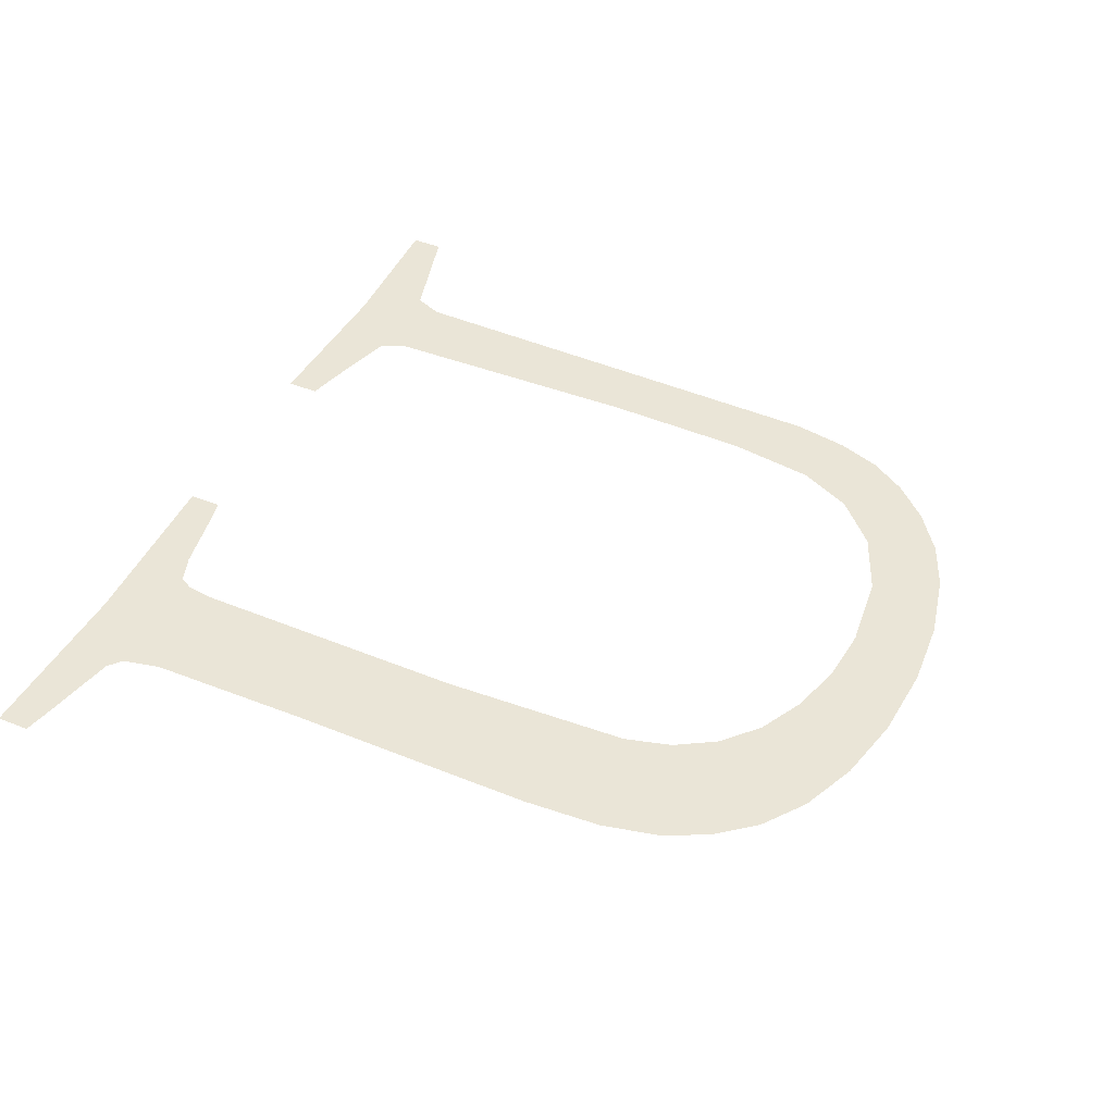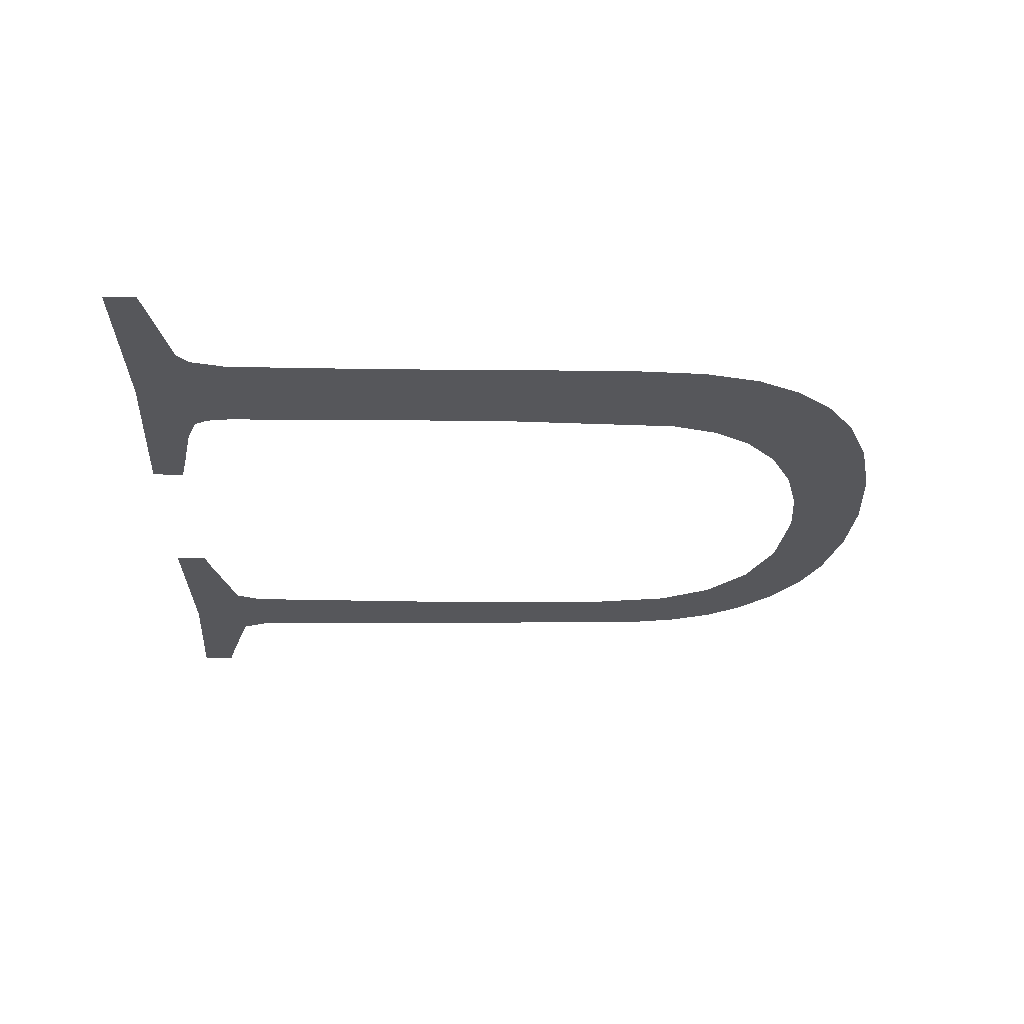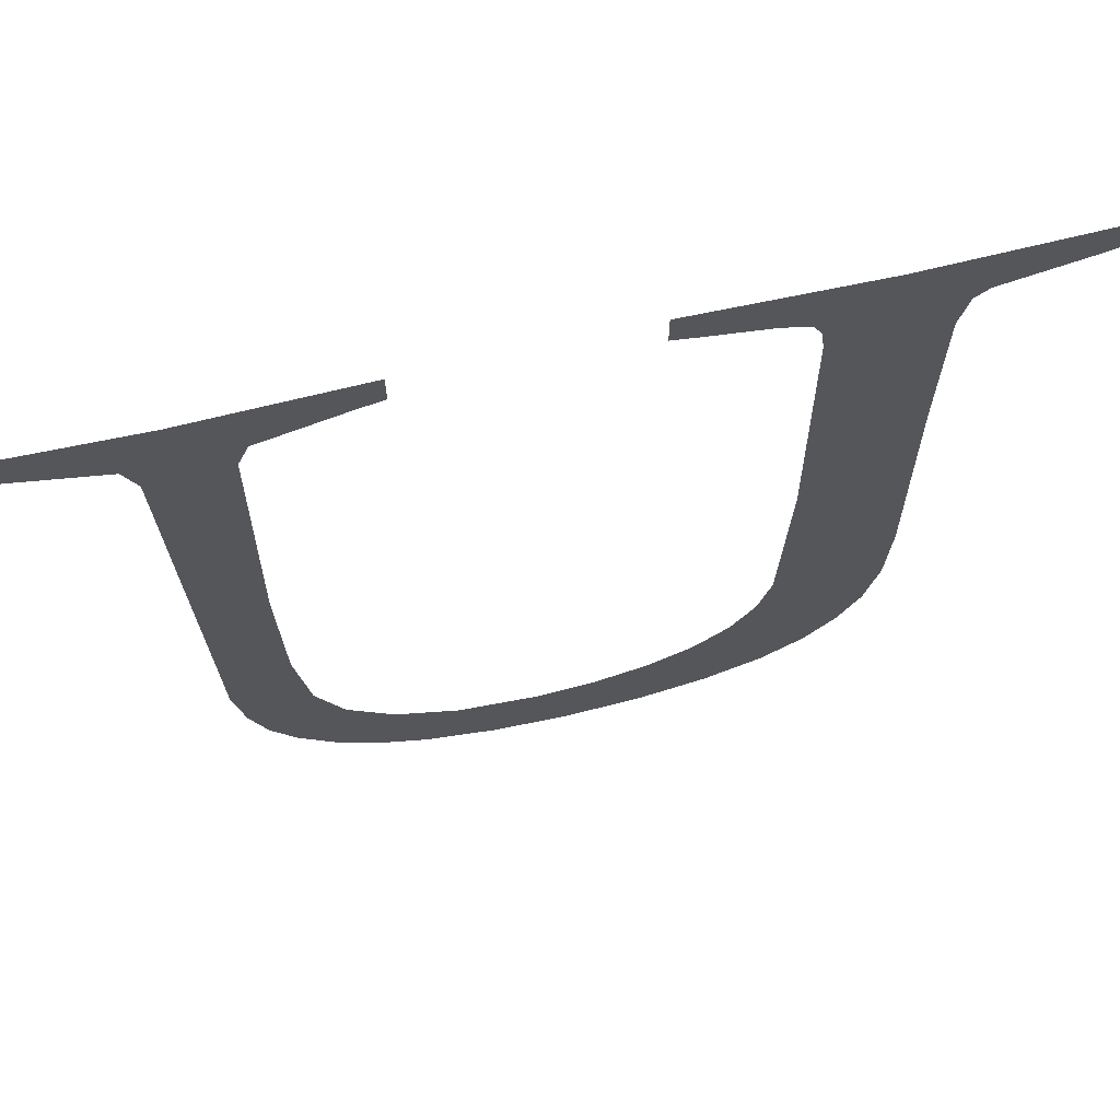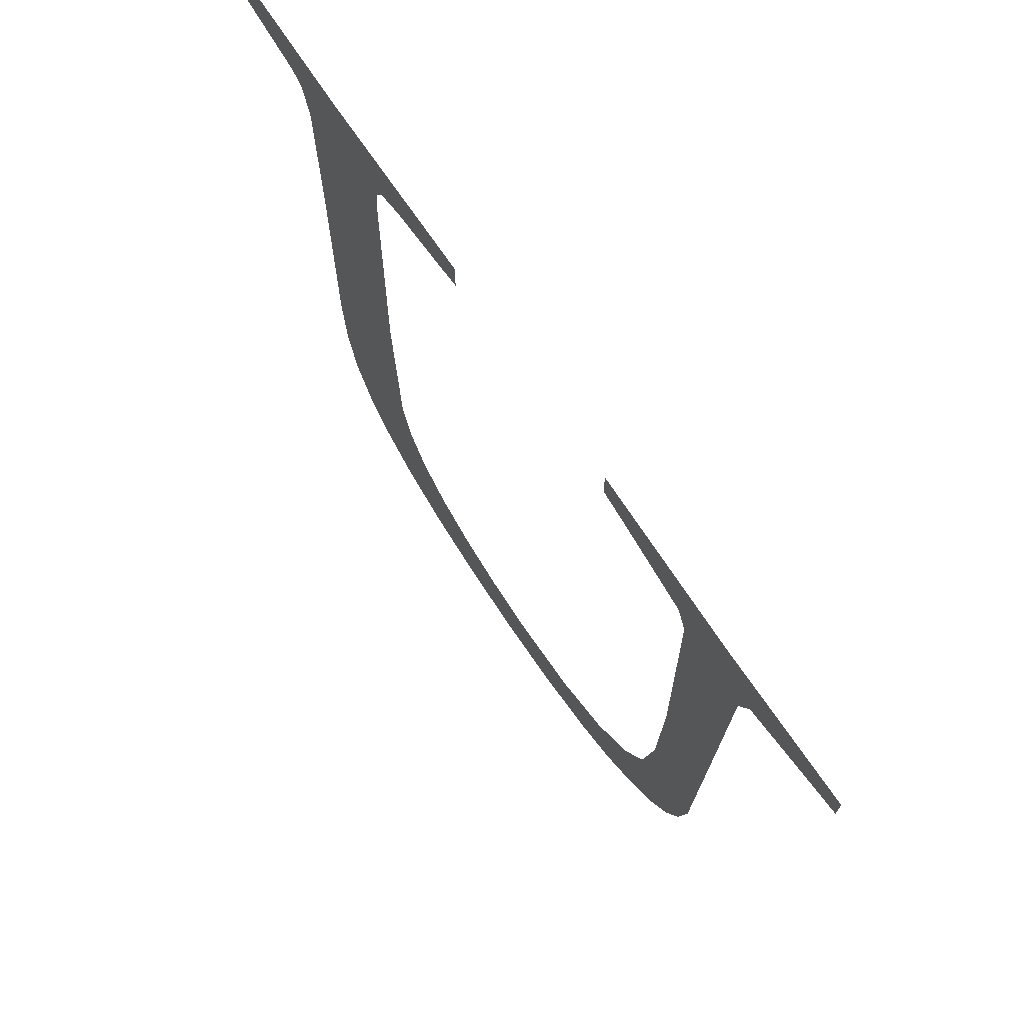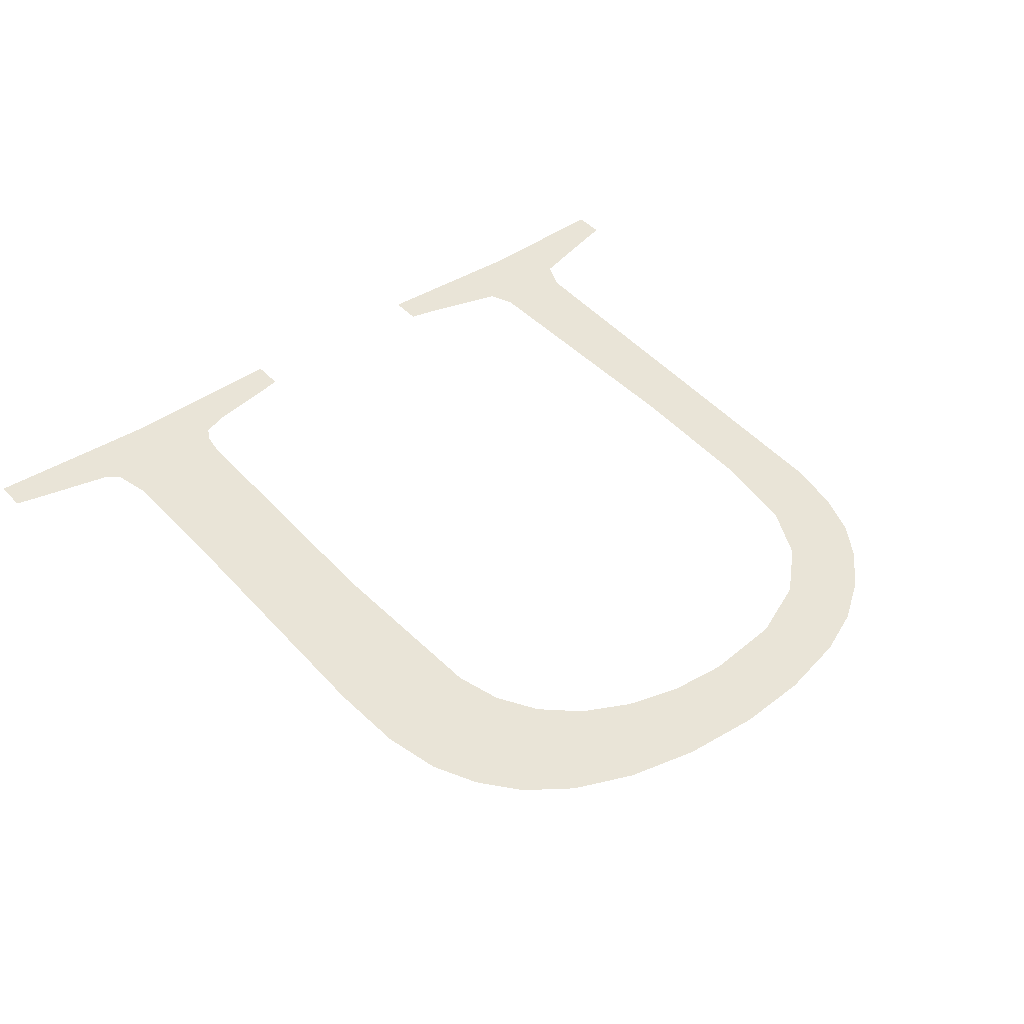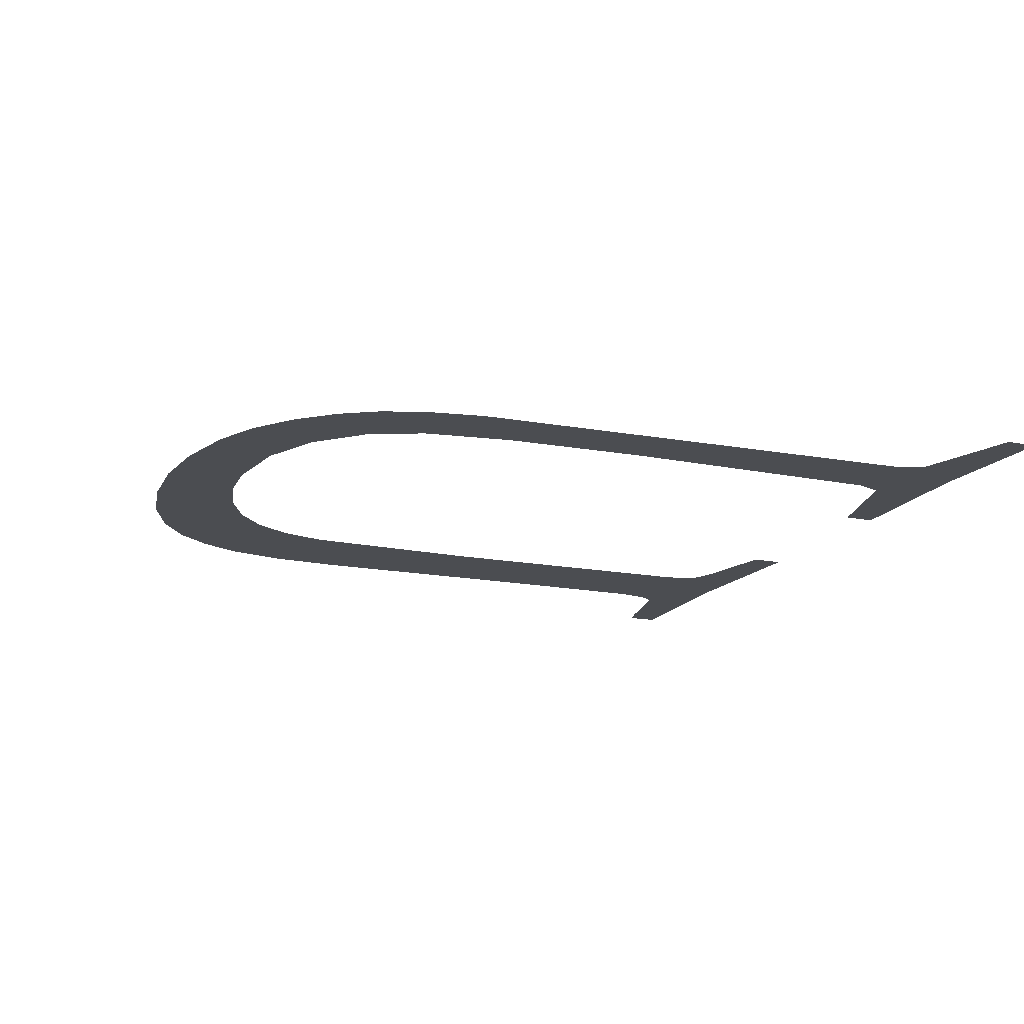
<metadata>
{"format":"obj","ext":"obj","renderer":"f3d","projection":"perspective","resolution":1024,"background":"white","views":[{"elev":44.1,"azim":-64.9,"up":"+Z"},{"elev":-27.2,"azim":-91.3,"up":"+Z"},{"elev":66.8,"azim":166.8,"up":"+Y"},{"elev":71.2,"azim":56.3,"up":"+Y"},{"elev":43.0,"azim":-38.5,"up":"+Z"},{"elev":-15.9,"azim":67.2,"up":"+Z"}]}
</metadata>
<code>
o #ID525
v -0.0375 0.277 0.6805
v -0.03755 0.2778 0.6805
v -0.03752 0.2805 0.6805
v -0.03698 0.2833 0.6805
v -0.03888 0.283 0.6805
v -0.03888 0.2833 0.6805
v -0.03859 0.2829 0.6805
v -0.03777 0.2827 0.6805
v -0.03762 0.2826 0.6805
v -0.03753 0.2822 0.6805
v -0.03736 0.2764 0.6805
v -0.03713 0.2759 0.6805
v -0.0368 0.2755 0.6805
v -0.03639 0.2823 0.6805
v -0.03635 0.2826 0.6805
v -0.03627 0.2827 0.6805
v -0.03505 0.2833 0.6805
v -0.03642 0.2793 0.6805
v -0.03598 0.2828 0.6805
v -0.03533 0.2829 0.6805
v -0.03505 0.283 0.6805
v -0.031 0.2833 0.6805
v -0.03277 0.283 0.6805
v -0.03277 0.2833 0.6805
v -0.03251 0.2829 0.6805
v -0.03162 0.2827 0.6805
v -0.03151 0.2824 0.6805
v -0.03146 0.2795 0.6805
v -0.03139 0.2759 0.6805
v -0.03113 0.2763 0.6805
v -0.03096 0.2767 0.6805
v -0.03071 0.2824 0.6805
v -0.03058 0.2827 0.6805
v -0.02944 0.2833 0.6805
v -0.03085 0.2773 0.6805
v -0.03079 0.2796 0.6805
v -0.02969 0.2829 0.6805
v -0.02944 0.283 0.6805
v -0.03635 0.2752 0.6805
v -0.03634 0.2772 0.6805
v -0.03575 0.2749 0.6805
v -0.03621 0.2767 0.6805
v -0.03595 0.2763 0.6805
v -0.03558 0.276 0.6805
v -0.03502 0.2748 0.6805
v -0.03509 0.2757 0.6805
v -0.03453 0.2756 0.6805
v -0.0342 0.2747 0.6805
v -0.03393 0.2755 0.6805
v -0.03344 0.2748 0.6805
v -0.03309 0.2756 0.6805
v -0.03271 0.275 0.6805
v -0.03242 0.2759 0.6805
v -0.0322 0.2752 0.6805
v -0.03194 0.2764 0.6805
v -0.03175 0.2755 0.6805
v -0.03165 0.2769 0.6805
v -0.03151 0.2779 0.6805
f 1 2 3
f 3 2 1
f 4 5 6
f 6 5 4
f 5 4 7
f 7 4 5
f 7 4 8
f 8 4 7
f 8 4 9
f 9 4 8
f 9 4 10
f 10 4 9
f 10 4 3
f 3 4 10
f 3 4 1
f 1 4 3
f 1 4 11
f 11 4 1
f 11 4 12
f 12 4 11
f 12 4 13
f 13 4 12
f 13 4 14
f 14 4 13
f 14 4 15
f 15 4 14
f 15 4 16
f 16 4 15
f 16 4 17
f 17 4 16
f 13 14 18
f 18 14 13
f 16 17 19
f 19 17 16
f 19 17 20
f 20 17 19
f 20 17 21
f 21 17 20
f 22 23 24
f 24 23 22
f 23 22 25
f 25 22 23
f 25 22 26
f 26 22 25
f 26 22 27
f 27 22 26
f 27 22 28
f 28 22 27
f 28 22 29
f 29 22 28
f 29 22 30
f 30 22 29
f 30 22 31
f 31 22 30
f 31 22 32
f 32 22 31
f 32 22 33
f 33 22 32
f 33 22 34
f 34 22 33
f 31 32 35
f 35 32 31
f 35 32 36
f 36 32 35
f 33 34 37
f 37 34 33
f 37 34 38
f 38 34 37
f 18 39 13
f 13 39 18
f 39 18 40
f 40 18 39
f 39 40 41
f 41 40 39
f 41 40 42
f 42 40 41
f 41 42 43
f 43 42 41
f 41 43 44
f 44 43 41
f 41 44 45
f 45 44 41
f 45 44 46
f 46 44 45
f 45 46 47
f 47 46 45
f 45 47 48
f 48 47 45
f 48 47 49
f 49 47 48
f 48 49 50
f 50 49 48
f 50 49 51
f 51 49 50
f 50 51 52
f 52 51 50
f 52 51 53
f 53 51 52
f 52 53 54
f 54 53 52
f 54 53 55
f 55 53 54
f 54 55 56
f 56 55 54
f 56 55 57
f 57 55 56
f 56 57 29
f 29 57 56
f 29 57 58
f 58 57 29
f 29 58 28
f 28 58 29

</code>
